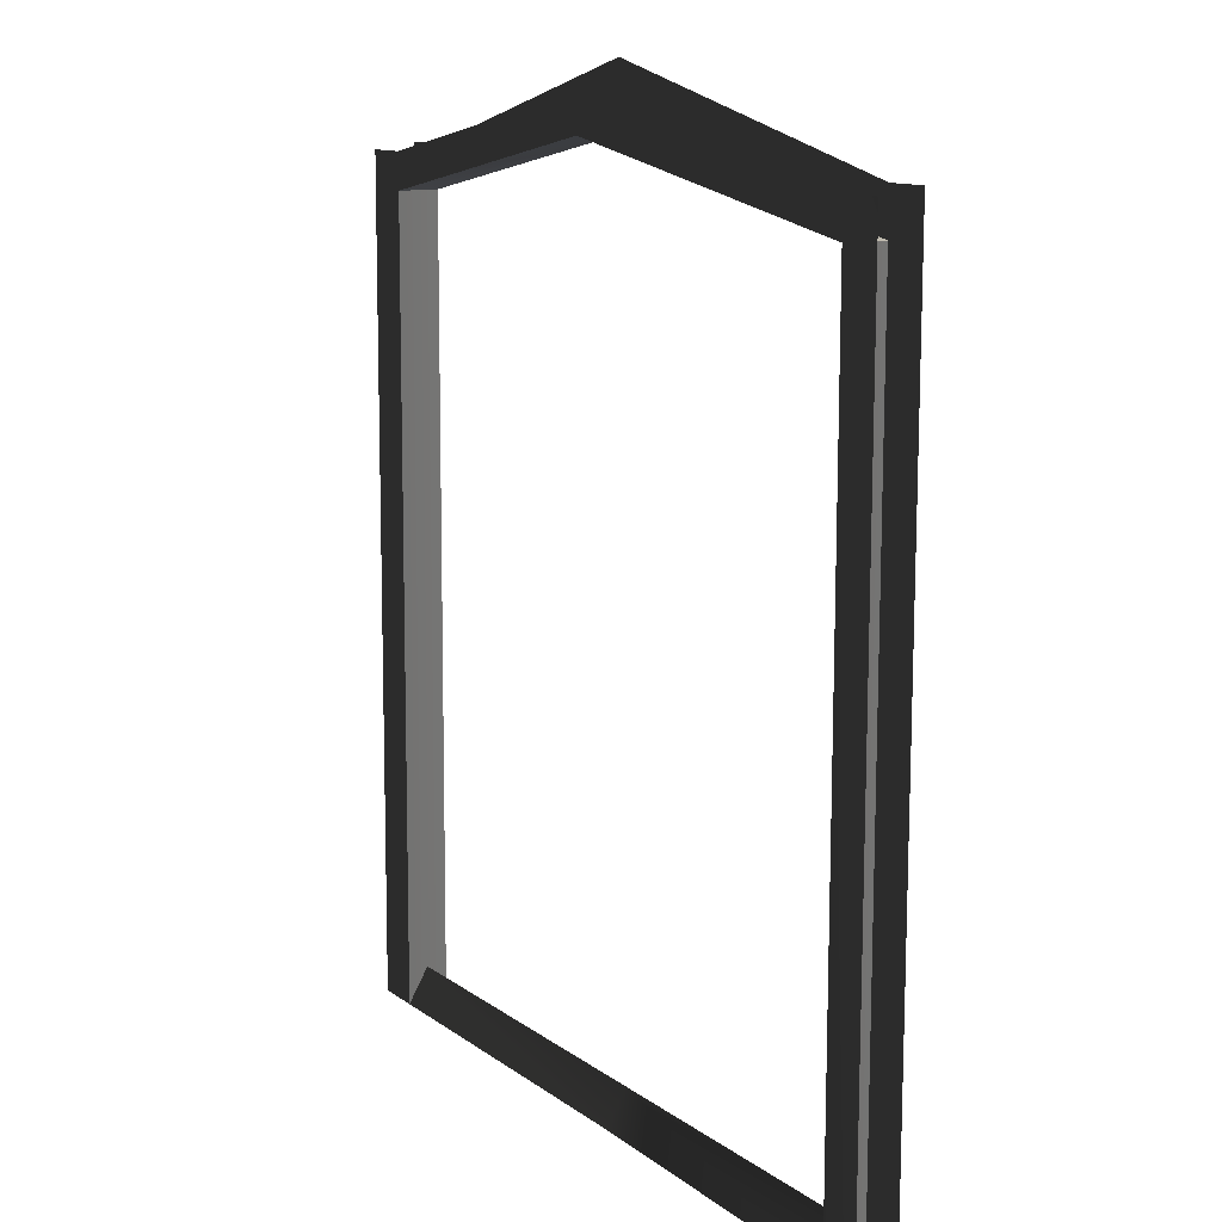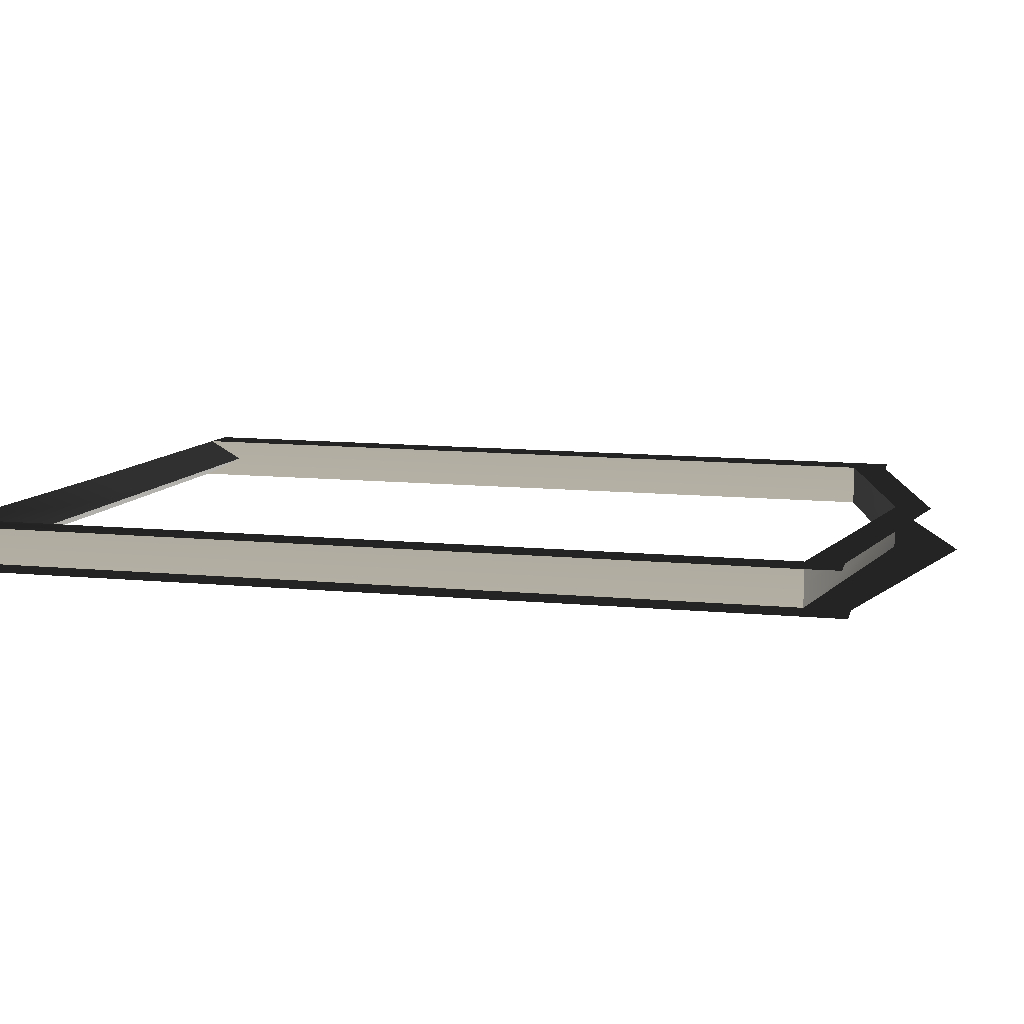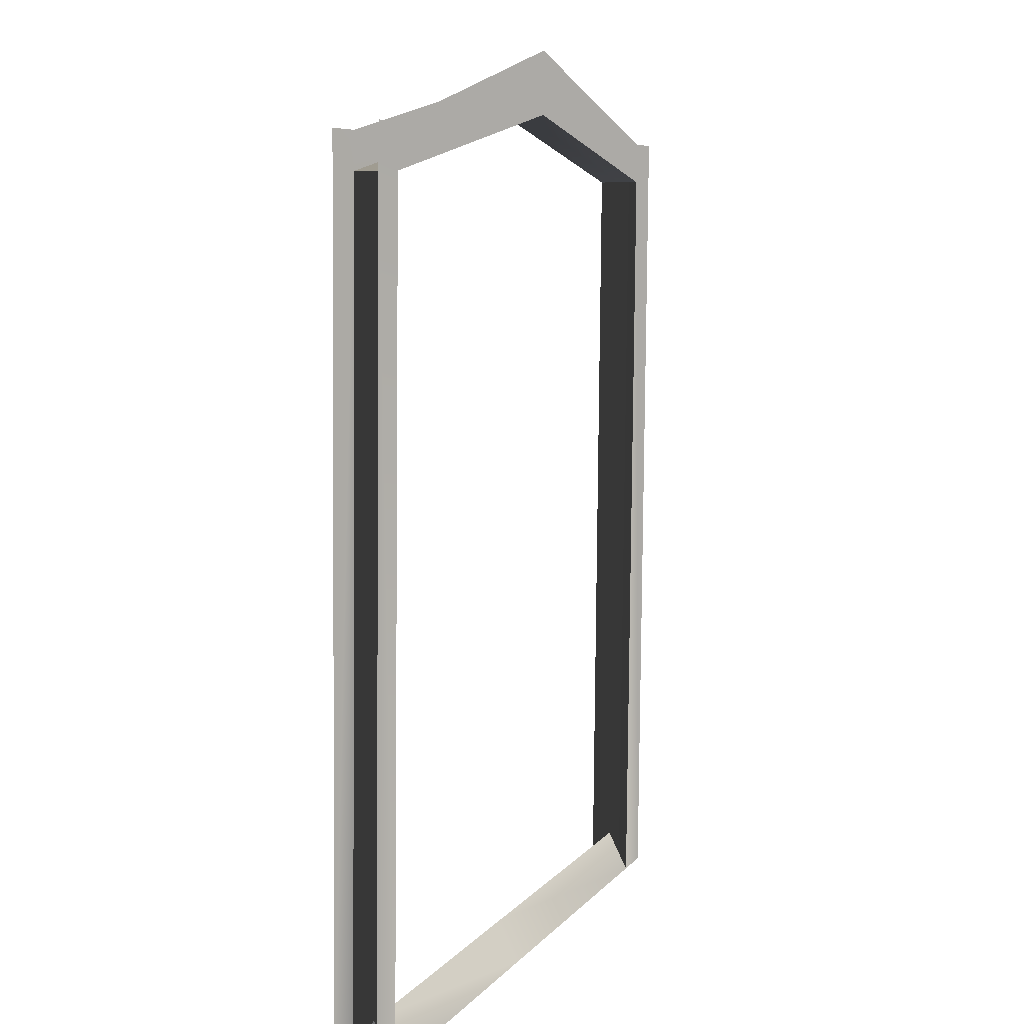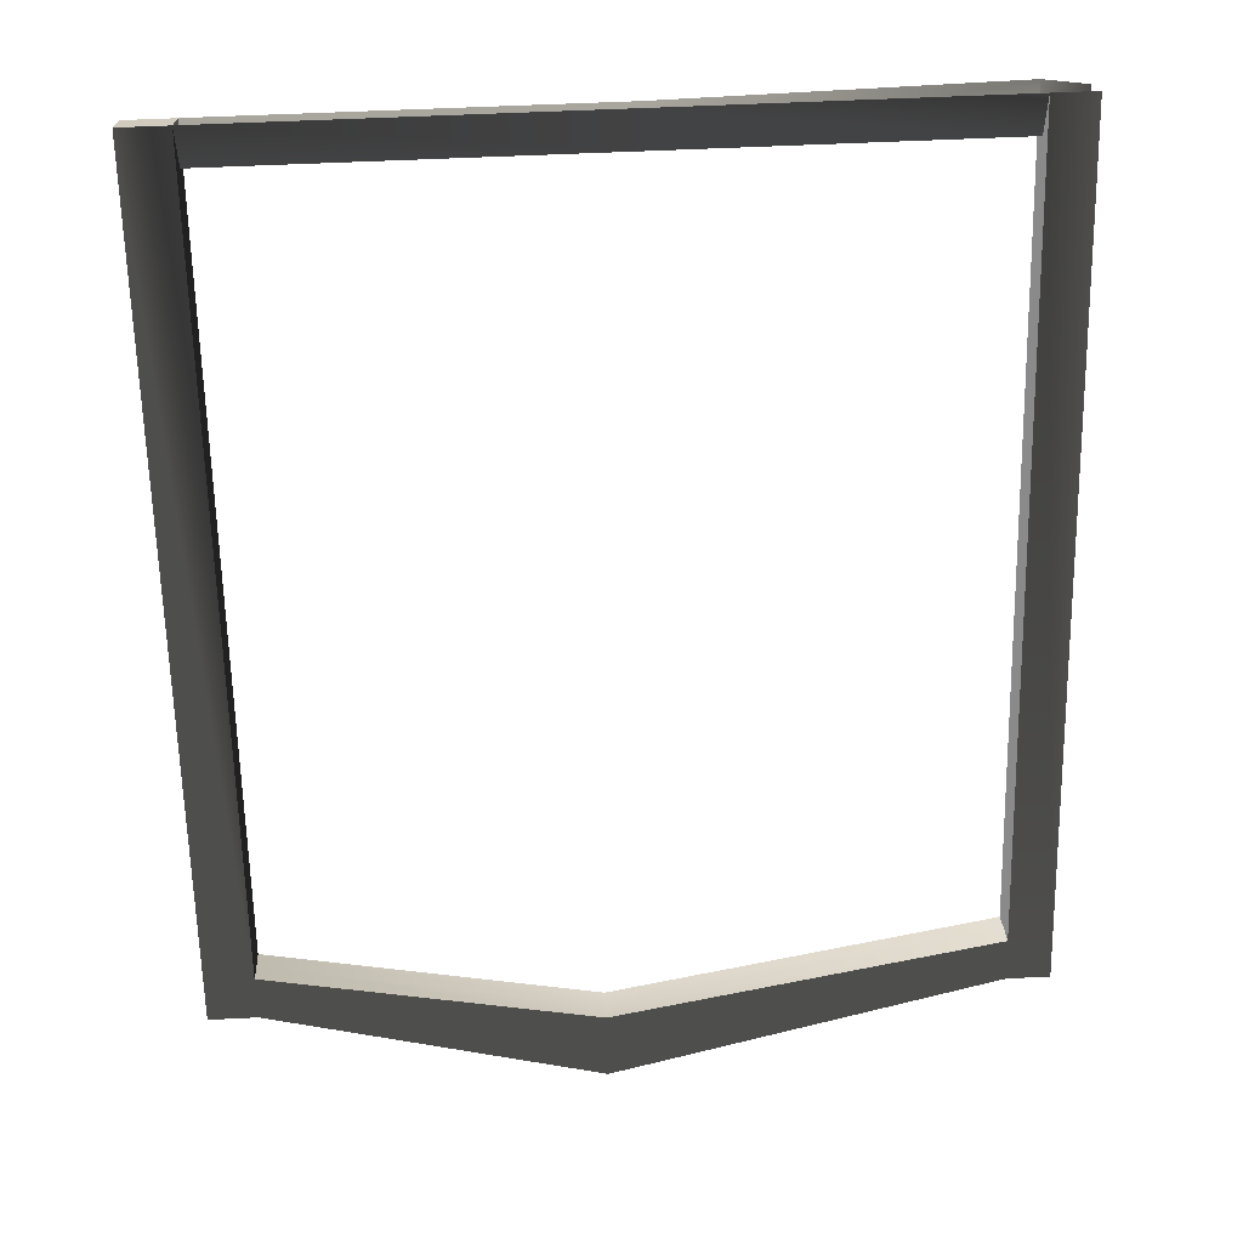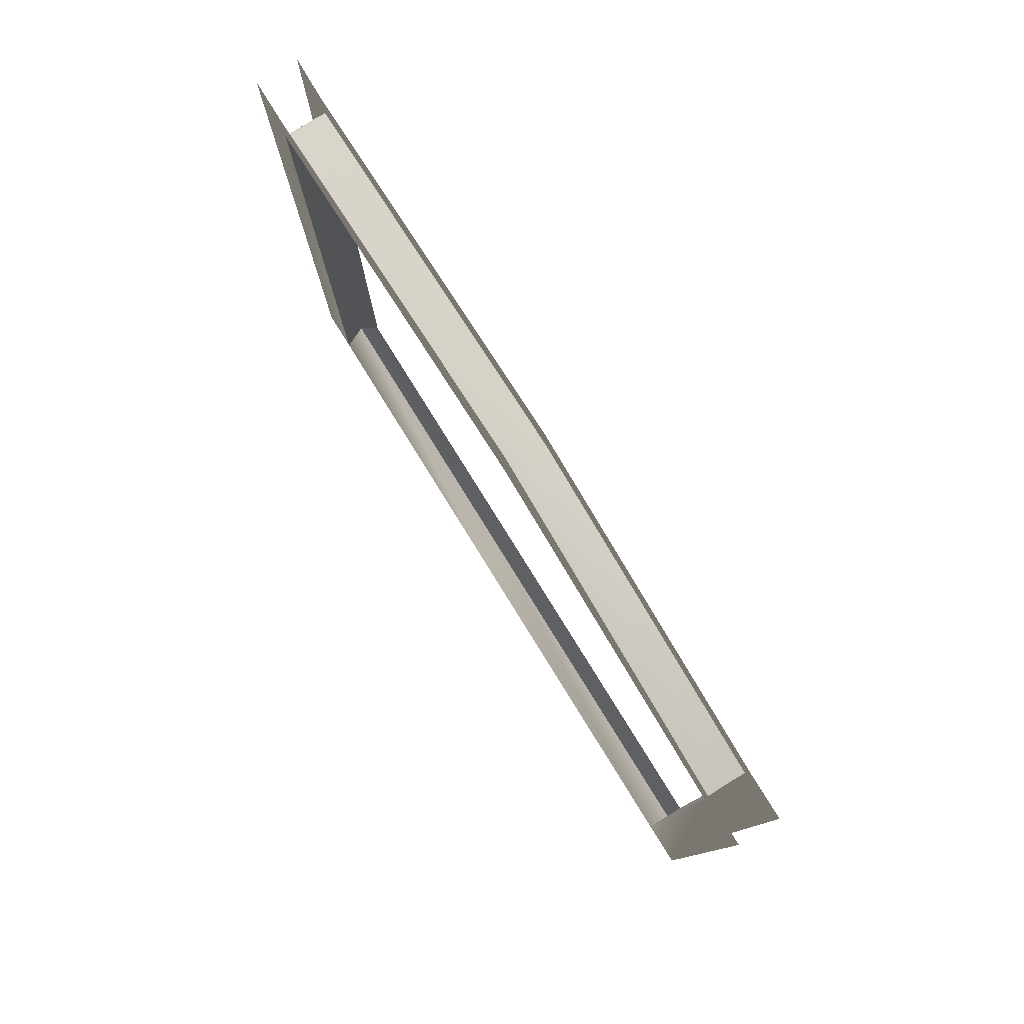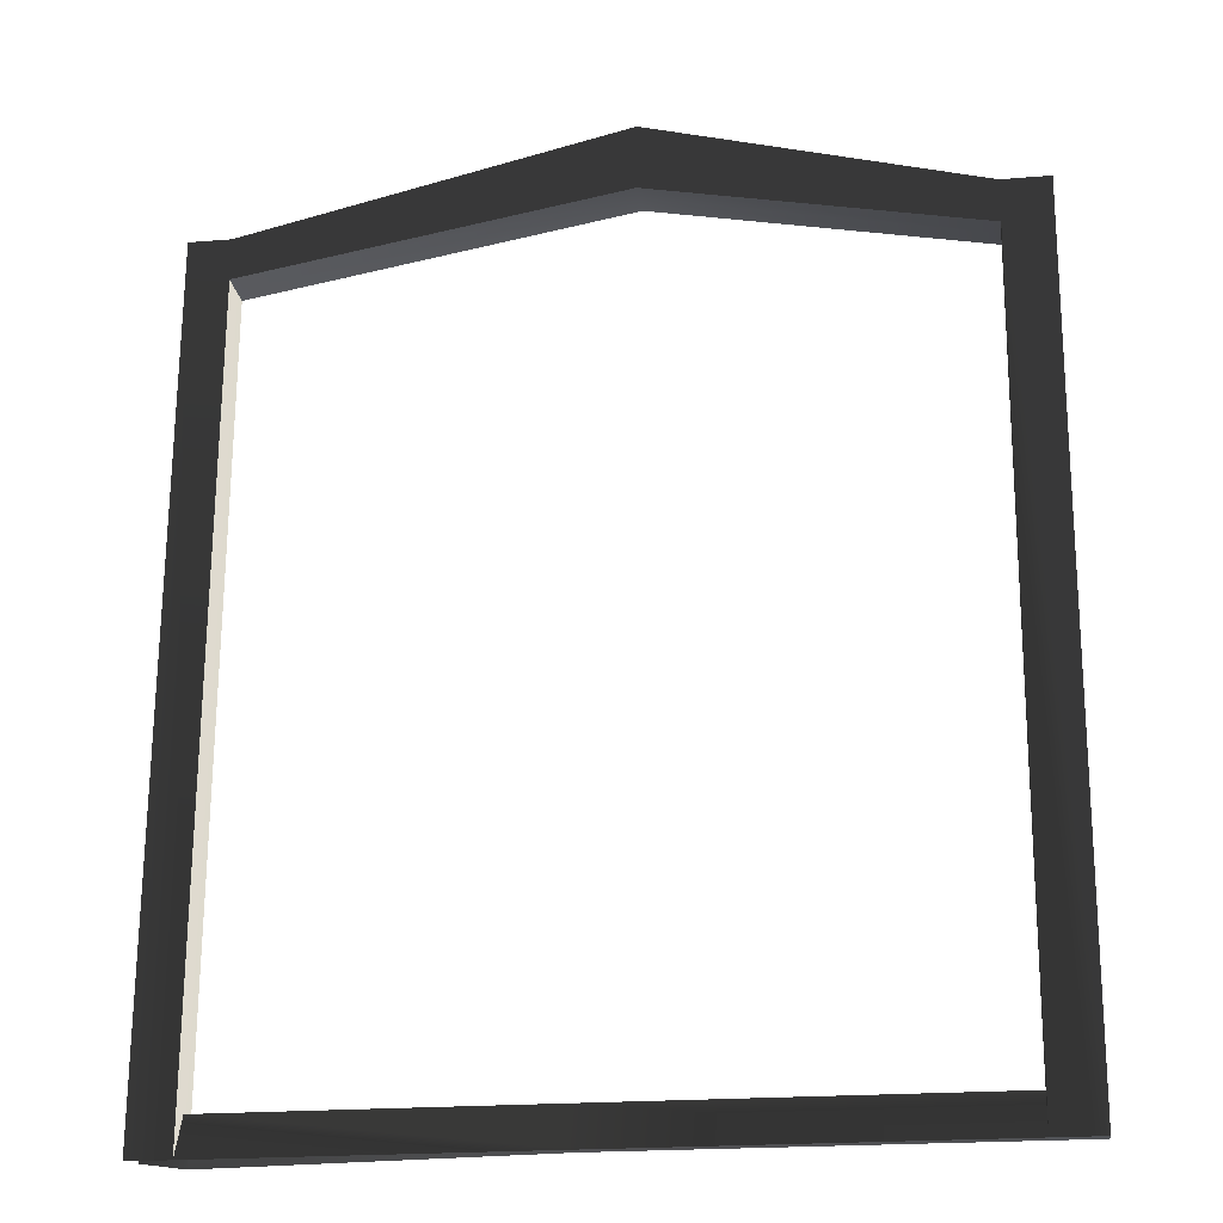
<metadata>
{"format":"obj","ext":"obj","renderer":"f3d","projection":"perspective","resolution":1024,"background":"white","views":[{"elev":12.2,"azim":55.7,"up":"+Y"},{"elev":10.9,"azim":102.2,"up":"+Z"},{"elev":7.2,"azim":107.4,"up":"+Y"},{"elev":-63.4,"azim":1.6,"up":"+Z"},{"elev":80.0,"azim":-124.6,"up":"+Y"},{"elev":-22.1,"azim":-174.2,"up":"+Y"}]}
</metadata>
<code>
g Box331
v -45.24 -0.1721 0.3345
v -50.95 -0.1936 0.06115
v -50.7 -0.8963 -4.923
v -45.03 -0.875 -4.651
v -0.1194 -0.0004158 2.495
v -0.001361 4.297 0.005355
v -45.14 4.125 -2.156
v -45.24 -0.1721 0.3345
v 38.88 -0.575 4.367
v 39.01 4.425 1.873
v 0.1245 -0.7032 -2.489
v -0.001361 4.297 0.005355
v 39.01 4.425 1.873
v 39.15 -0.5749 -0.62
v -45.03 -0.875 -4.651
v -45.14 4.125 -2.156
v -50.7 -0.8963 -4.923
v -51.38 96.93 -5.629
v -45.7 96.2 -5.352
v -45.24 -0.1721 0.3345
v -45.9 96.2 -0.3614
v -51.61 96.2 -0.6349
v -50.95 -0.1936 0.06115
v -45.14 4.125 -2.156
v -45.03 -0.875 -4.651
v -45.7 96.2 -5.352
v -45.77 96.2 -2.821
v -45.9 96.2 -0.3614
v -45.24 -0.1721 0.3345
v 38.48 96.16 -1.318
v 43.54 96.94 -1.082
v 44.21 -0.5589 -0.3778
v 43.97 0.1438 4.606
v 43.4 96.18 3.967
v 38.21 96.16 3.669
v 39.01 4.425 1.873
v 38.38 96.16 1.211
v 38.48 96.16 -1.318
v 39.15 -0.5749 -0.62
v 38.88 -0.575 4.367
v 38.21 96.16 3.669
v -51.41 101.3 -5.661
v -45.73 101.3 -5.389
v -45.93 100.6 -0.3931
v -51.64 100.6 -0.6665
v 38.45 101.2 -1.355
v 43.51 101.2 -1.113
v 38.48 96.16 -1.318
v 38.38 96.16 1.211
v -6.848 103.7 -1.009
v -6.756 103.7 -3.539
v 38.21 96.16 3.669
v -6.995 103.7 1.45
v -6.756 103.7 -3.539
v -6.809 111.5 -3.595
v 38.19 100.4 3.638
v -7.025 108.1 1.419
v -6.995 103.7 1.45
v -45.77 96.2 -2.821
v -45.7 96.2 -5.352
v -45.9 96.2 -0.3614
v 43.47 100.5 3.991
f 3 1 2
f 1 3 4
f 7 5 6
f 5 7 8
f 6 9 10
f 9 6 5
f 13 11 12
f 11 13 14
f 12 15 16
f 15 12 11
f 19 17 18
f 17 19 15
f 22 20 21
f 20 22 23
f 26 24 25
f 24 26 27
f 28 24 27
f 24 28 29
f 31 14 30
f 14 31 32
f 35 33 34
f 33 35 9
f 38 36 37
f 36 38 39
f 41 36 40
f 36 41 37
f 19 42 43
f 42 19 18
f 22 44 45
f 44 22 21
f 31 46 47
f 46 31 30
f 50 48 49
f 48 50 51
f 53 49 52
f 49 53 50
f 54 46 30
f 46 54 55
f 57 35 56
f 35 57 58
f 51 59 60
f 59 51 50
f 50 61 59
f 61 50 53
f 55 19 43
f 19 55 54
f 58 44 21
f 44 58 57
f 56 34 62
f 34 56 35

</code>
